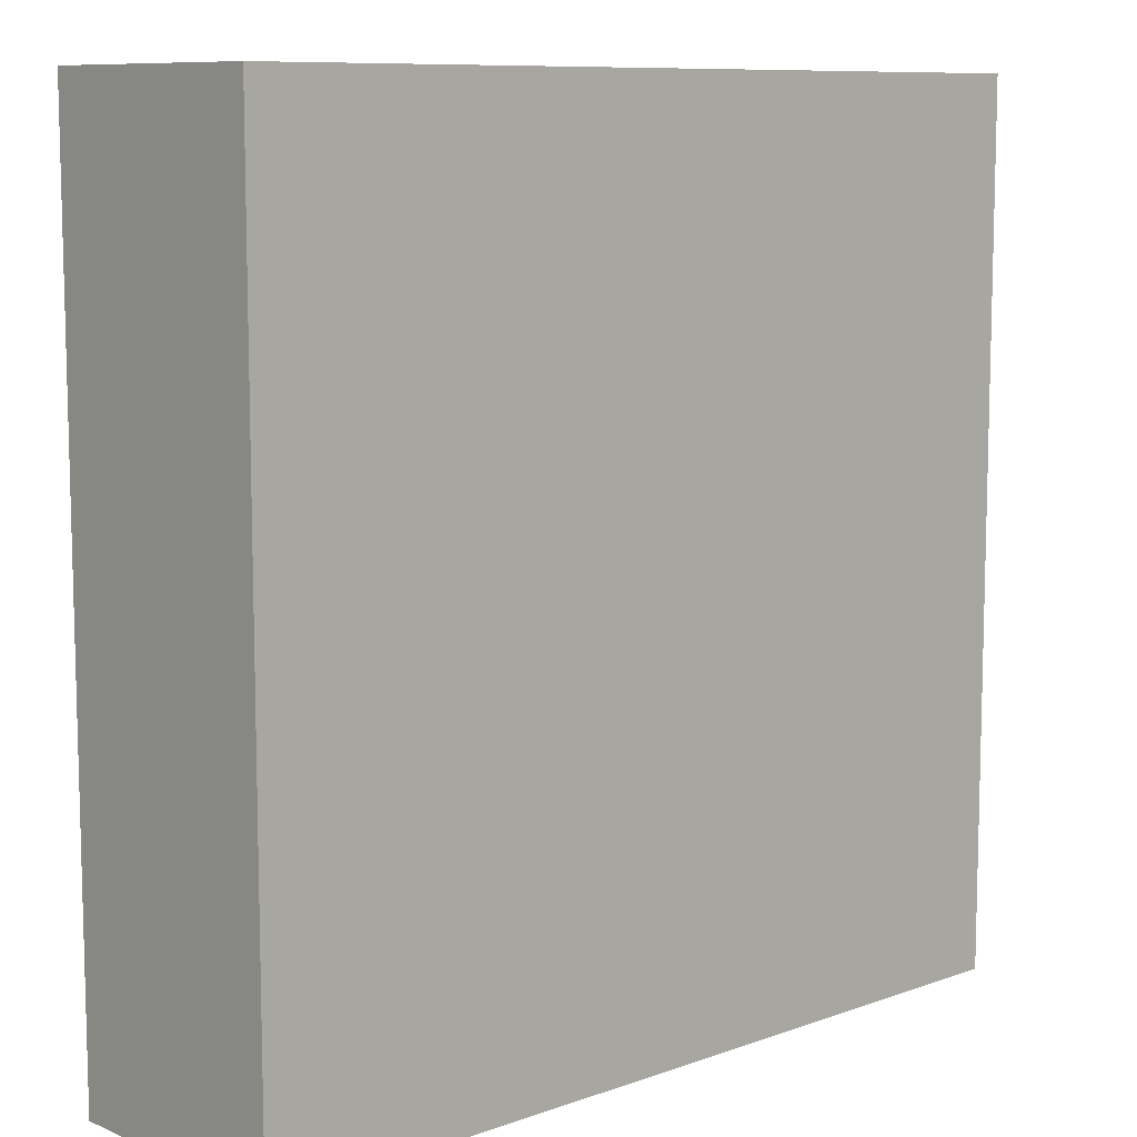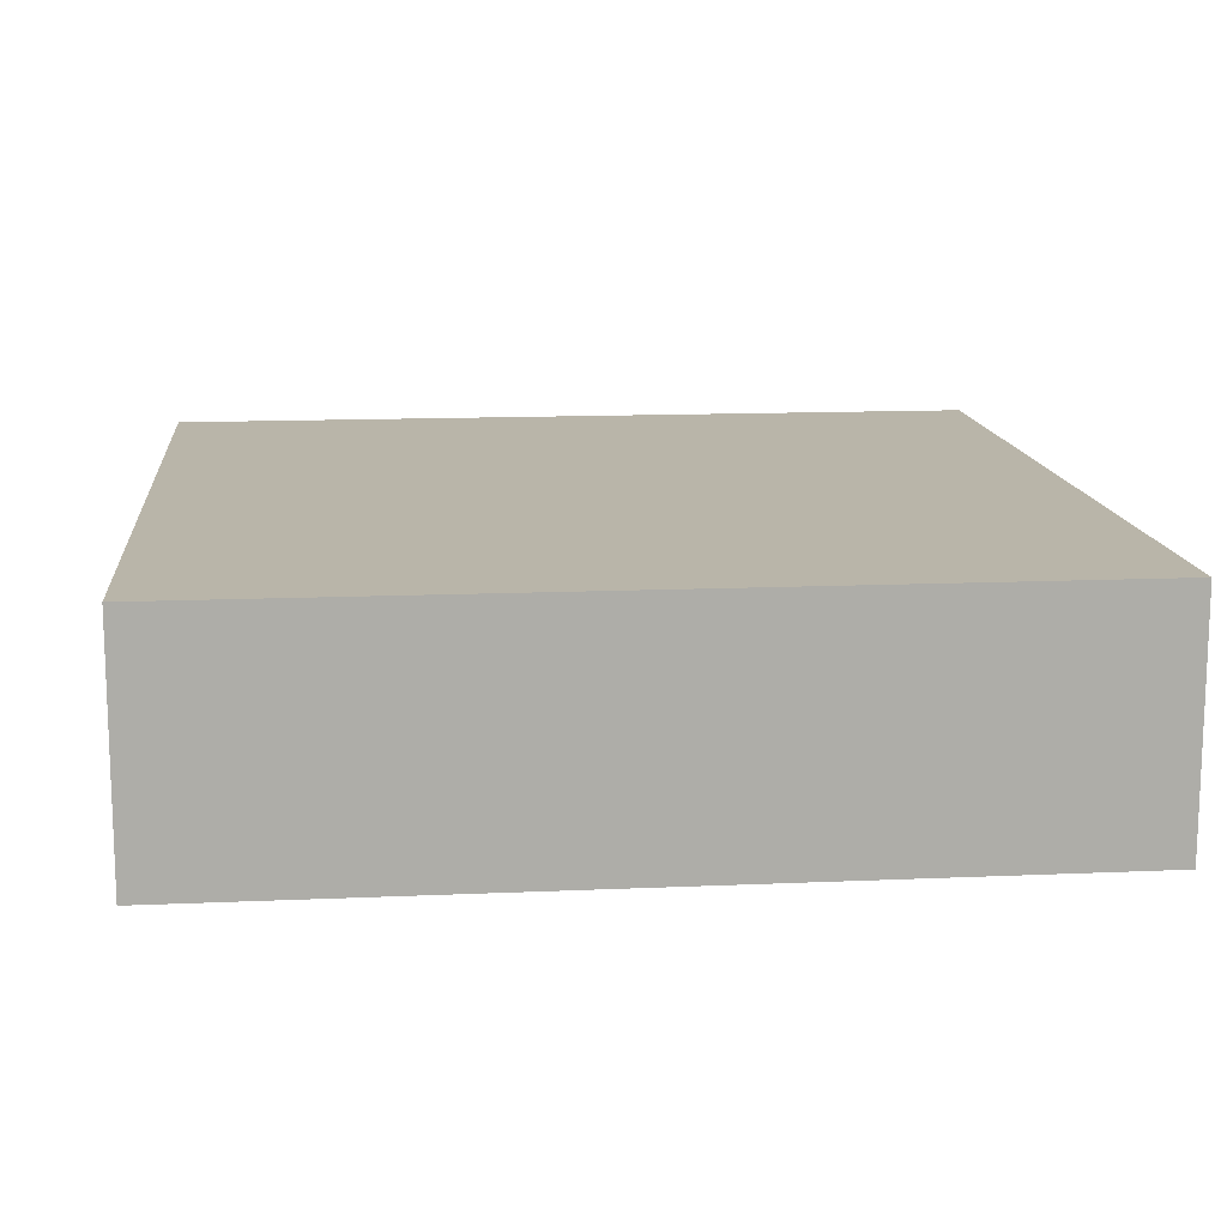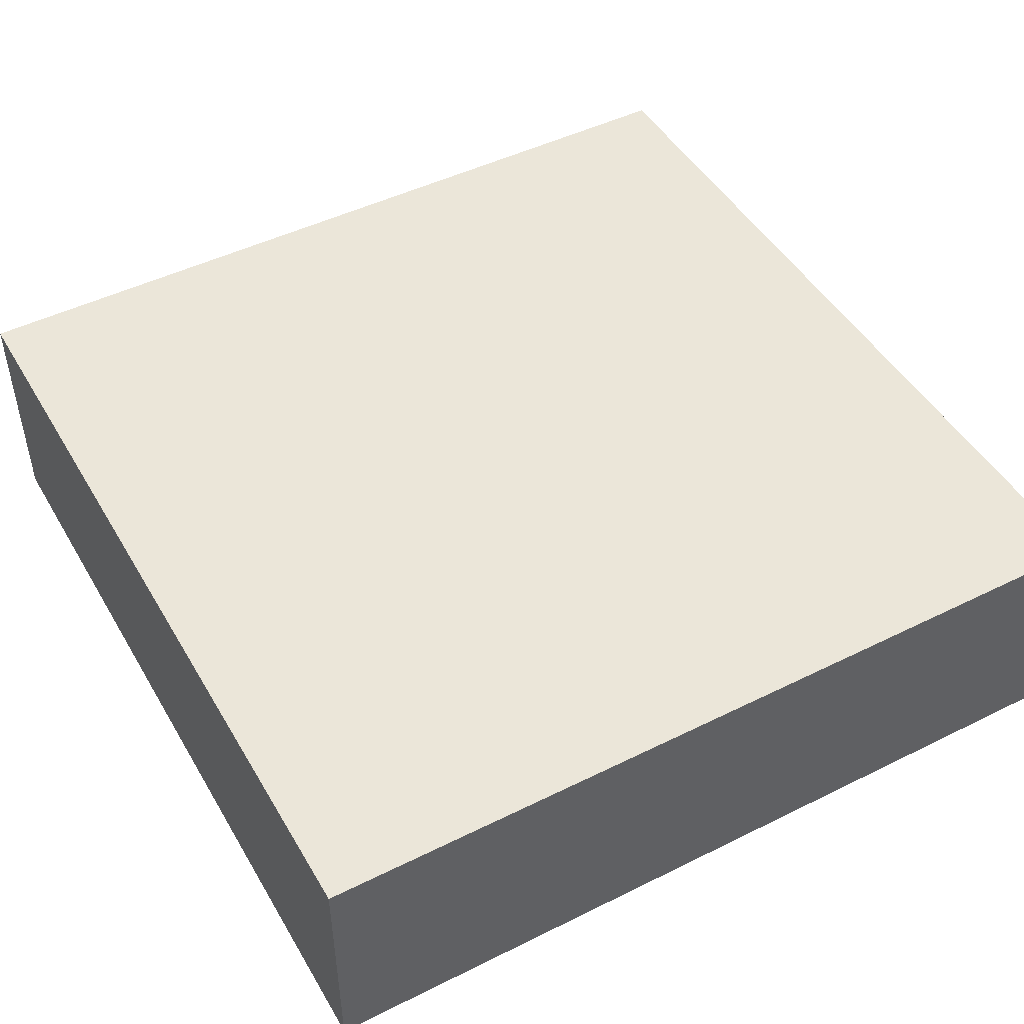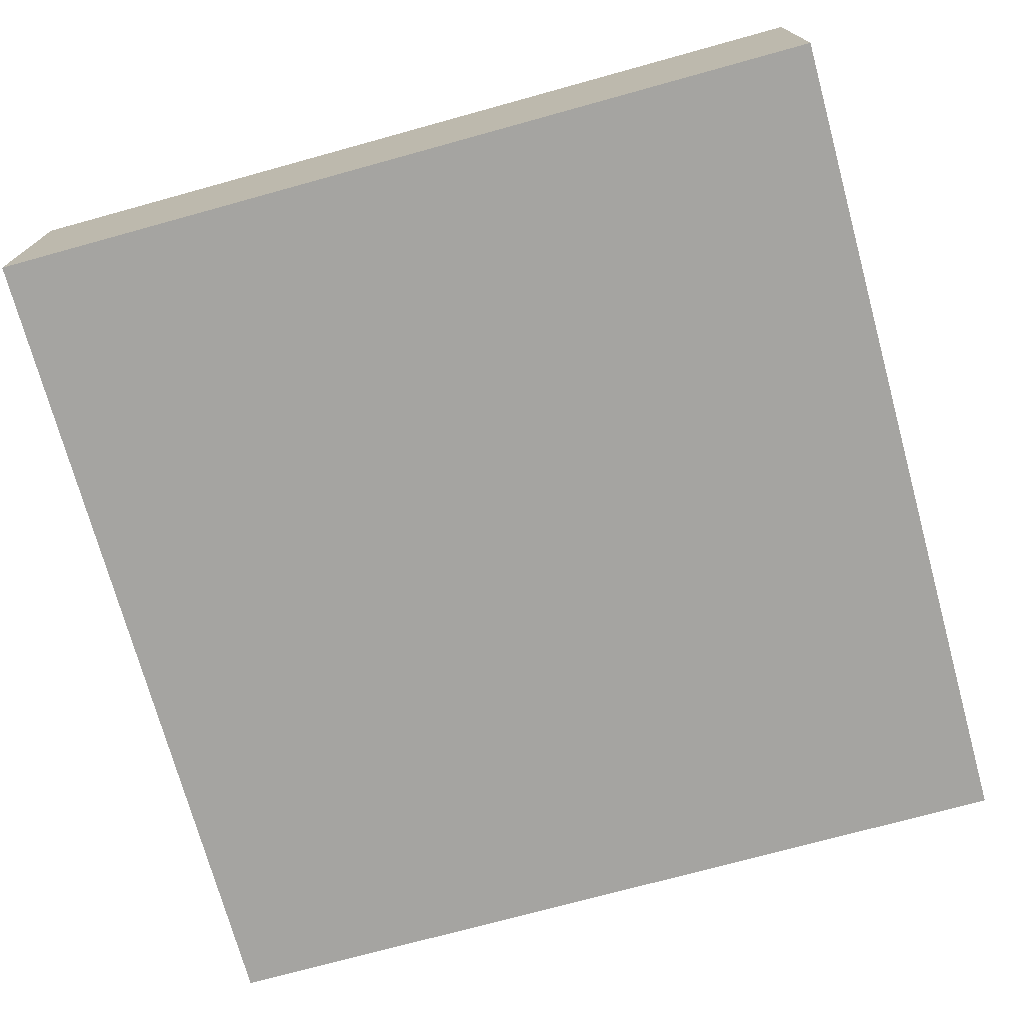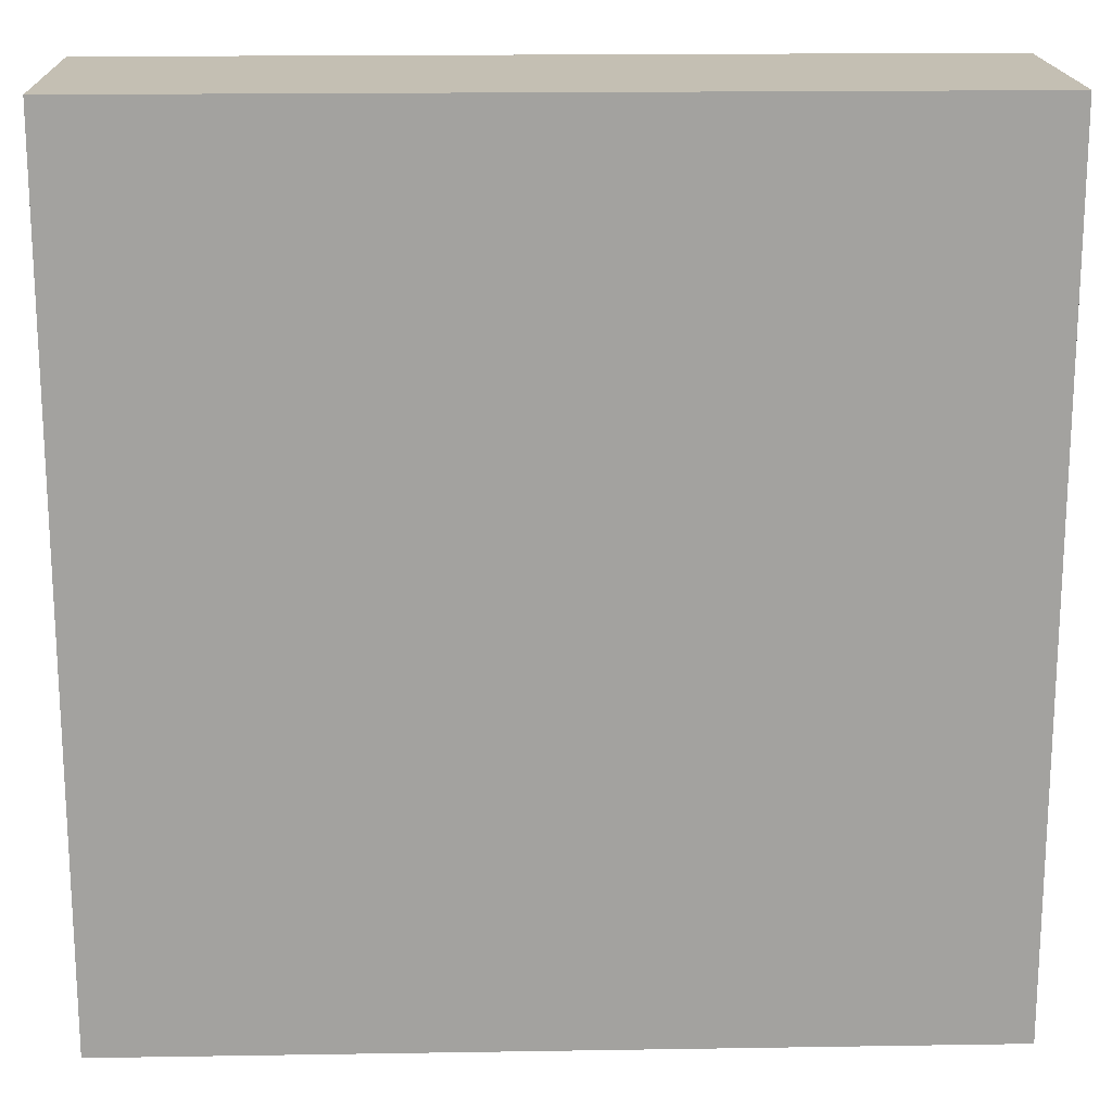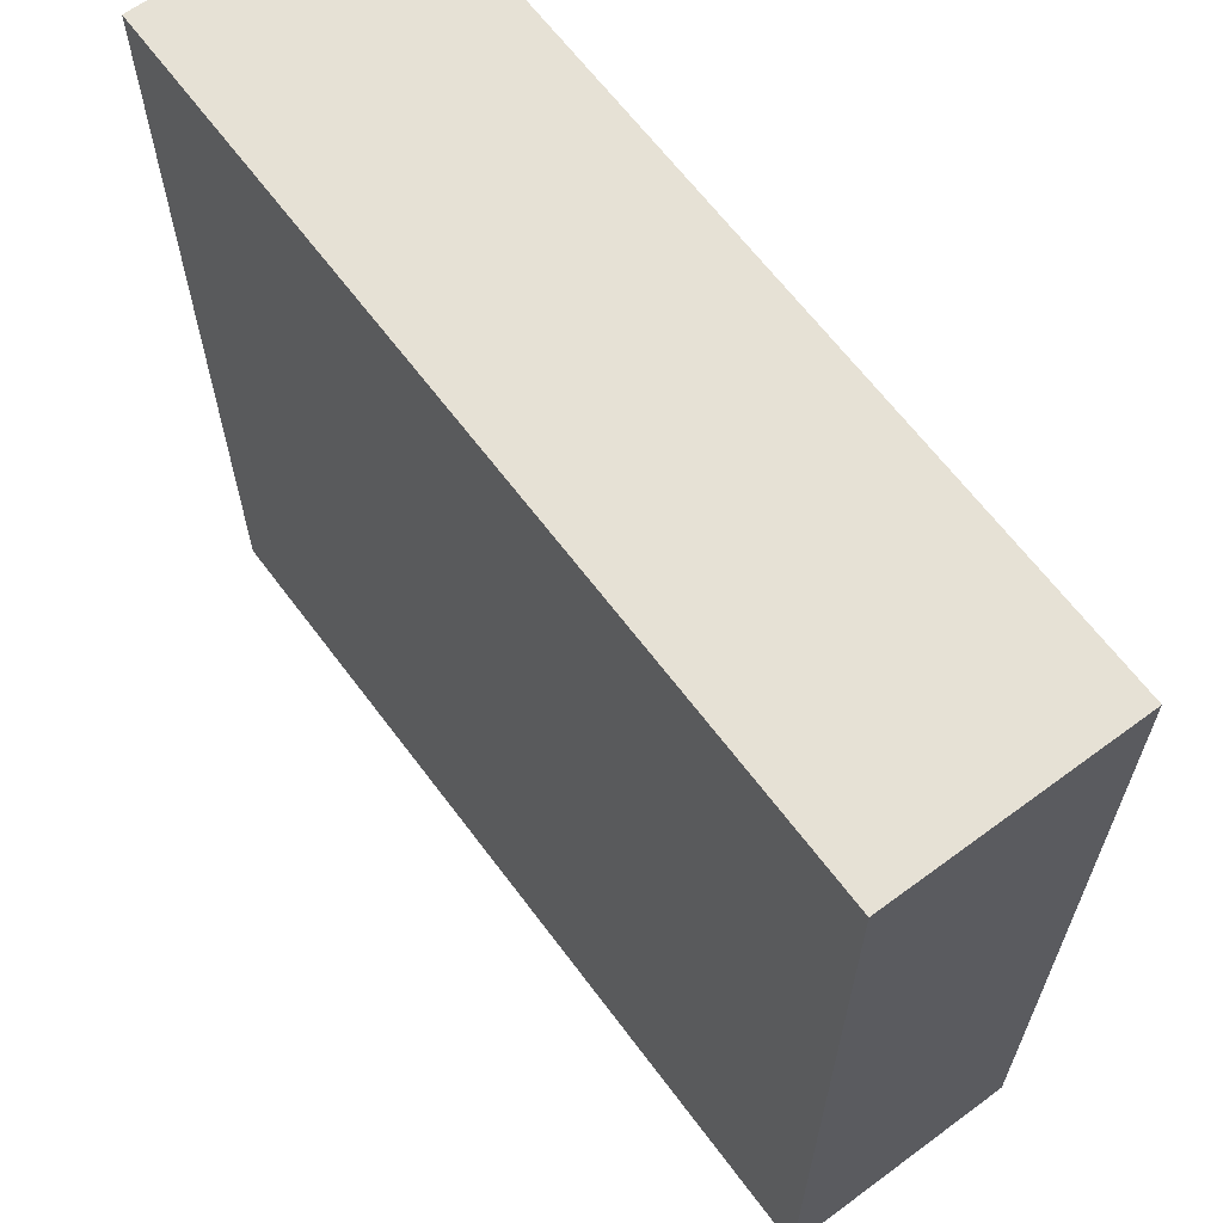
<metadata>
{"format":"obj","ext":"obj","renderer":"f3d","projection":"perspective","resolution":1024,"background":"white","views":[{"elev":9.4,"azim":137.0,"up":"+Z"},{"elev":13.4,"azim":84.3,"up":"+Y"},{"elev":47.5,"azim":60.8,"up":"+Y"},{"elev":-73.4,"azim":15.4,"up":"+Y"},{"elev":17.7,"azim":-1.8,"up":"+Z"},{"elev":64.4,"azim":-126.7,"up":"+Z"}]}
</metadata>
<code>
o
v -26.1 0 -1.3
v -26.1 0 -4.5
v -26.1 0.8 -1.3
v -26.1 0.8 -4.5
v -26.1 0.9 -1.3
v -26.1 0.9 -4.5
v -22.9 0 -1.3
v -22.9 0 -4.5
v -22.9 0.8 -1.3
v -22.9 0.8 -4.5
v -22.9 0.9 -1.3
v -22.9 0.9 -4.5
v -26.1 0 -1.3
v -26.1 0.8 -1.3
v -26.1 0.9 -1.3
v -22.9 0 -1.3
v -22.9 0.8 -1.3
v -22.9 0.9 -1.3
v -26.1 0 -4.5
v -26.1 0.8 -4.5
v -26.1 0.9 -4.5
v -22.9 0 -4.5
v -22.9 0.8 -4.5
v -22.9 0.9 -4.5
v -26.1 0 -1.3
v -22.9 0 -1.3
v -26.1 0 -4.5
v -22.9 0 -4.5
v -26.1 0.9 -1.3
v -22.9 0.9 -1.3
v -26.1 0.9 -4.5
v -22.9 0.9 -4.5
f 3 2 1
f 4 2 3
f 5 4 3
f 6 4 5
f 7 8 9
f 9 8 10
f 9 10 11
f 11 10 12
f 16 14 13
f 17 15 14
f 17 14 16
f 18 15 17
f 19 20 22
f 20 21 23
f 22 20 23
f 23 21 24
f 27 26 25
f 28 26 27
f 29 30 31
f 31 30 32

</code>
